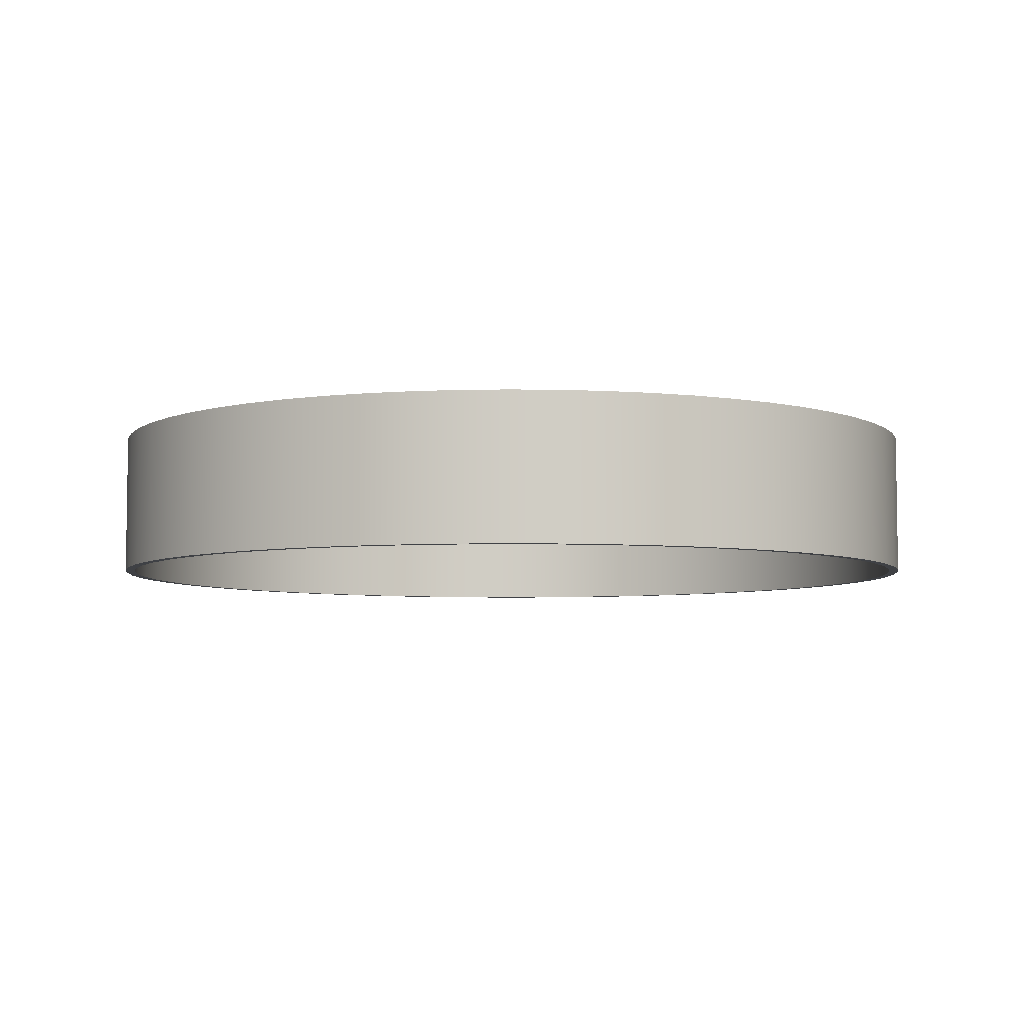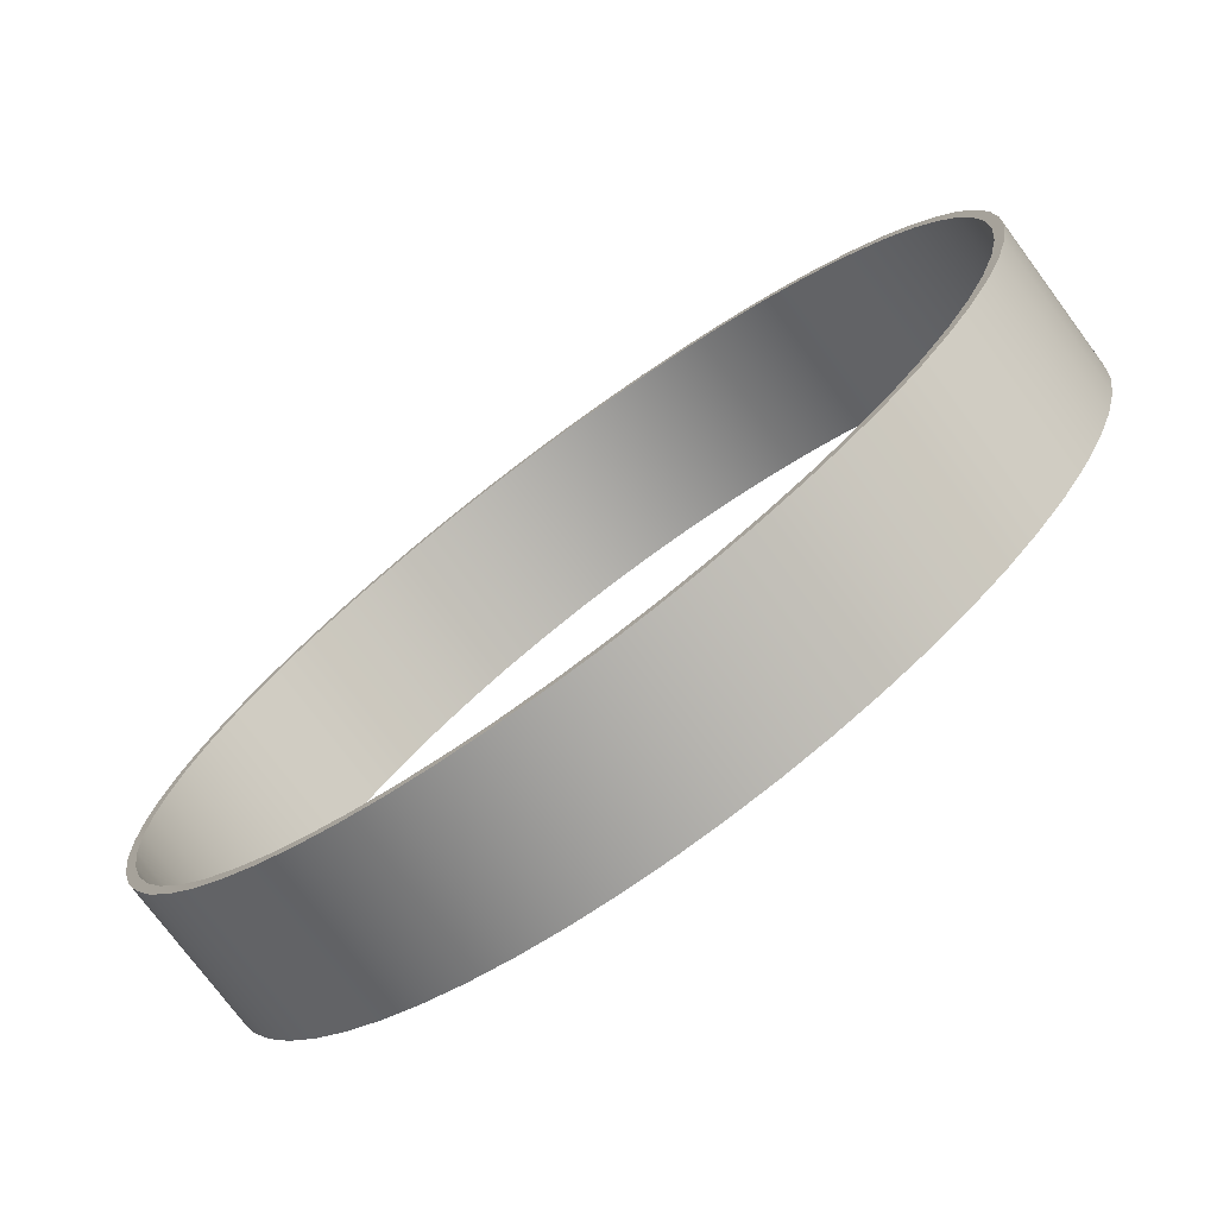
<metadata>
{"format":"obj","ext":"obj","renderer":"f3d","projection":"perspective","resolution":1024,"background":"white","views":[{"elev":-5.7,"azim":126.3,"up":"+Y"},{"elev":-75.1,"azim":36.5,"up":"+Z"}]}
</metadata>
<code>
v 0.5551 0.6604 -1.981
v 0.3357 0.6604 -2.03
v 0.1124 0.6604 -2.054
v -0.1124 0.6604 -2.054
v -0.3357 0.6604 -2.03
v -0.5551 0.6604 -1.981
v -0.6009 0.6604 -1.981
v -0.6009 0.6604 -2.14
v -0.3697 0.6604 -2.192
v -0.1343 0.6604 -2.218
v 0.1026 0.6604 -2.22
v 0.3384 0.6604 -2.197
v 0.5703 0.6604 -2.148
v 0.5703 0.6604 -1.981
v -0.5551 0.6604 -1.981
v -0.5551 0.762 -1.981
v -0.6009 0.762 -1.981
v -0.6009 0.6604 -1.981
v -2.273 0.762 2.784e-16
v -2.261 0.762 0.2376
v -2.224 0.762 0.4726
v -2.162 0.762 0.7025
v -2.077 0.762 0.9246
v -1.969 0.762 1.137
v -1.839 0.762 1.336
v -1.689 0.762 1.521
v -1.521 0.762 1.689
v -1.336 0.762 1.839
v -1.137 0.762 1.969
v -0.9246 0.762 2.077
v -0.7025 0.762 2.162
v -0.4726 0.762 2.224
v -0.2376 0.762 2.261
v 1.392e-16 0.762 2.273
v 0.2376 0.762 2.261
v 0.4726 0.762 2.224
v 0.7025 0.762 2.162
v 0.9246 0.762 2.077
v 1.137 0.762 1.969
v 1.336 0.762 1.839
v 1.521 0.762 1.689
v 1.689 0.762 1.521
v 1.839 0.762 1.336
v 1.969 0.762 1.137
v 2.077 0.762 0.9246
v 2.162 0.762 0.7025
v 2.224 0.762 0.4726
v 2.261 0.762 0.2376
v 2.273 0.762 0
v 2.261 0.762 -0.2376
v 2.224 0.762 -0.4726
v 2.162 0.762 -0.7025
v 2.077 0.762 -0.9246
v 1.969 0.762 -1.137
v 1.839 0.762 -1.336
v 1.689 0.762 -1.521
v 1.521 0.762 -1.689
v 1.336 0.762 -1.839
v 1.137 0.762 -1.969
v 0.9246 0.762 -2.077
v 0.7025 0.762 -2.162
v 0.4726 0.762 -2.224
v 0.2376 0.762 -2.261
v 1.392e-16 0.762 -2.273
v -0.2376 0.762 -2.261
v -0.4726 0.762 -2.224
v -0.7025 0.762 -2.162
v -0.9246 0.762 -2.077
v -1.137 0.762 -1.969
v -1.336 0.762 -1.839
v -1.521 0.762 -1.689
v -1.689 0.762 -1.521
v -1.839 0.762 -1.336
v -1.969 0.762 -1.137
v -2.077 0.762 -0.9246
v -2.162 0.762 -0.7025
v -2.224 0.762 -0.4726
v -2.261 0.762 -0.2376
v -0.5551 0.762 -1.981
v -0.3357 0.762 -2.03
v -0.1124 0.762 -2.054
v 0.1124 0.762 -2.054
v 0.3357 0.762 -2.03
v 0.5551 0.762 -1.981
v 0.5703 0.762 -1.981
v 0.5703 0.762 -2.148
v 0.7954 0.762 -2.075
v 1.011 0.762 -1.979
v 1.216 0.762 -1.86
v 1.407 0.762 -1.721
v 1.582 0.762 -1.561
v 1.739 0.762 -1.384
v 1.876 0.762 -1.192
v 1.992 0.762 -0.9856
v 2.085 0.762 -0.7683
v 2.155 0.762 -0.5423
v 2.201 0.762 -0.3101
v 2.221 0.762 -0.07449
v 2.217 0.762 0.162
v 2.187 0.762 0.3967
v 2.132 0.762 0.6268
v 2.054 0.762 0.8499
v 1.952 0.762 1.063
v 1.828 0.762 1.265
v 1.683 0.762 1.452
v 1.519 0.762 1.622
v 1.338 0.762 1.775
v 1.142 0.762 1.907
v 0.9326 0.762 2.017
v 0.713 0.762 2.105
v 0.4852 0.762 2.169
v 0.252 0.762 2.208
v 0.01585 0.762 2.222
v -0.2204 0.762 2.212
v -0.4542 0.762 2.176
v -0.6829 0.762 2.115
v -0.9038 0.762 2.03
v -1.114 0.762 1.923
v -1.313 0.762 1.794
v -1.496 0.762 1.644
v -1.662 0.762 1.476
v -1.809 0.762 1.291
v -1.936 0.762 1.091
v -2.041 0.762 0.8791
v -2.123 0.762 0.6572
v -2.181 0.762 0.4278
v -2.214 0.762 0.1936
v -2.222 0.762 -0.04281
v -2.205 0.762 -0.2787
v -2.163 0.762 -0.5115
v -2.096 0.762 -0.7384
v -2.006 0.762 -0.9571
v -1.893 0.762 -1.165
v -1.758 0.762 -1.359
v -1.604 0.762 -1.539
v -1.431 0.762 -1.7
v -1.242 0.762 -1.843
v -1.04 0.762 -1.964
v -0.8249 0.762 -2.064
v -0.6009 0.762 -2.14
v -0.6009 0.762 -1.981
v -2.223 0 2.722e-16
v -2.21 0 0.2362
v -2.172 0 0.4698
v -2.11 0 0.698
v -2.024 0 0.9184
v -1.915 0 1.128
v -1.784 0 1.325
v -1.633 0 1.508
v -1.464 0 1.673
v -1.277 0 1.819
v -1.077 0 1.944
v -0.8642 0 2.048
v -0.6416 0 2.128
v -0.4118 0 2.184
v -0.1773 0 2.215
v 0.05916 0 2.222
v 0.295 0 2.203
v 0.5275 0 2.159
v 0.754 0 2.091
v 0.9719 0 1.999
v 1.179 0 1.884
v 1.372 0 1.748
v 1.55 0 1.592
v 1.711 0 1.418
v 1.852 0 1.229
v 1.972 0 1.025
v 2.07 0 0.8093
v 2.144 0 0.5847
v 2.194 0 0.3535
v 2.219 0 0.1183
v 2.219 0 -0.1183
v 2.194 0 -0.3535
v 2.144 0 -0.5847
v 2.07 0 -0.8093
v 1.972 0 -1.025
v 1.852 0 -1.229
v 1.711 0 -1.418
v 1.55 0 -1.592
v 1.372 0 -1.748
v 1.179 0 -1.884
v 0.9719 0 -1.999
v 0.754 0 -2.091
v 0.5275 0 -2.159
v 0.295 0 -2.203
v 0.05916 0 -2.222
v -0.1773 0 -2.215
v -0.4118 0 -2.184
v -0.6416 0 -2.128
v -0.8642 0 -2.048
v -1.077 0 -1.944
v -1.277 0 -1.819
v -1.464 0 -1.673
v -1.633 0 -1.508
v -1.784 0 -1.325
v -1.915 0 -1.128
v -2.024 0 -0.9184
v -2.11 0 -0.698
v -2.172 0 -0.4698
v -2.21 0 -0.2362
v -2.273 0 2.784e-16
v -2.261 0 -0.2376
v -2.224 0 -0.4726
v -2.162 0 -0.7025
v -2.077 0 -0.9246
v -1.969 0 -1.137
v -1.839 0 -1.336
v -1.689 0 -1.521
v -1.521 0 -1.689
v -1.336 0 -1.839
v -1.137 0 -1.969
v -0.9246 0 -2.077
v -0.7025 0 -2.162
v -0.4726 0 -2.224
v -0.2376 0 -2.261
v 1.392e-16 0 -2.273
v 0.2376 0 -2.261
v 0.4726 0 -2.224
v 0.7025 0 -2.162
v 0.9246 0 -2.077
v 1.137 0 -1.969
v 1.336 0 -1.839
v 1.521 0 -1.689
v 1.689 0 -1.521
v 1.839 0 -1.336
v 1.969 0 -1.137
v 2.077 0 -0.9246
v 2.162 0 -0.7025
v 2.224 0 -0.4726
v 2.261 0 -0.2376
v 2.273 0 0
v 2.261 0 0.2376
v 2.224 0 0.4726
v 2.162 0 0.7025
v 2.077 0 0.9246
v 1.969 0 1.137
v 1.839 0 1.336
v 1.689 0 1.521
v 1.521 0 1.689
v 1.336 0 1.839
v 1.137 0 1.969
v 0.9246 0 2.077
v 0.7025 0 2.162
v 0.4726 0 2.224
v 0.2376 0 2.261
v 1.392e-16 0 2.273
v -0.2376 0 2.261
v -0.4726 0 2.224
v -0.7025 0 2.162
v -0.9246 0 2.077
v -1.137 0 1.969
v -1.336 0 1.839
v -1.521 0 1.689
v -1.689 0 1.521
v -1.839 0 1.336
v -1.969 0 1.137
v -2.077 0 0.9246
v -2.162 0 0.7025
v -2.224 0 0.4726
v -2.261 0 0.2376
v 0.5703 0.762 -2.148
v 0.5703 0.762 -1.981
v 0.5703 0.6604 -1.981
v 0.5703 0.6604 -2.148
v 0.5551 0.762 -1.981
v 0.5551 0.6604 -1.981
v 0.5703 0.6604 -1.981
v 0.5703 0.762 -1.981
v 0.5551 0.762 -1.981
v 0.3357 0.762 -2.03
v 0.1124 0.762 -2.054
v -0.1124 0.762 -2.054
v -0.3357 0.762 -2.03
v -0.5551 0.762 -1.981
v -0.5551 0.6604 -1.981
v -0.3357 0.6604 -2.03
v -0.1124 0.6604 -2.054
v 0.1124 0.6604 -2.054
v 0.3357 0.6604 -2.03
v 0.5551 0.6604 -1.981
v -2.273 0.762 2.784e-16
v -2.261 0.762 -0.2376
v -2.224 0.762 -0.4726
v -2.162 0.762 -0.7025
v -2.077 0.762 -0.9246
v -1.969 0.762 -1.137
v -1.839 0.762 -1.336
v -1.689 0.762 -1.521
v -1.521 0.762 -1.689
v -1.336 0.762 -1.839
v -1.137 0.762 -1.969
v -0.9246 0.762 -2.077
v -0.7025 0.762 -2.162
v -0.4726 0.762 -2.224
v -0.2376 0.762 -2.261
v 1.392e-16 0.762 -2.273
v 0.2376 0.762 -2.261
v 0.4726 0.762 -2.224
v 0.7025 0.762 -2.162
v 0.9246 0.762 -2.077
v 1.137 0.762 -1.969
v 1.336 0.762 -1.839
v 1.521 0.762 -1.689
v 1.689 0.762 -1.521
v 1.839 0.762 -1.336
v 1.969 0.762 -1.137
v 2.077 0.762 -0.9246
v 2.162 0.762 -0.7025
v 2.224 0.762 -0.4726
v 2.261 0.762 -0.2376
v 2.273 0.762 0
v 2.261 0.762 0.2376
v 2.224 0.762 0.4726
v 2.162 0.762 0.7025
v 2.077 0.762 0.9246
v 1.969 0.762 1.137
v 1.839 0.762 1.336
v 1.689 0.762 1.521
v 1.521 0.762 1.689
v 1.336 0.762 1.839
v 1.137 0.762 1.969
v 0.9246 0.762 2.077
v 0.7025 0.762 2.162
v 0.4726 0.762 2.224
v 0.2376 0.762 2.261
v 1.392e-16 0.762 2.273
v -0.2376 0.762 2.261
v -0.4726 0.762 2.224
v -0.7025 0.762 2.162
v -0.9246 0.762 2.077
v -1.137 0.762 1.969
v -1.336 0.762 1.839
v -1.521 0.762 1.689
v -1.689 0.762 1.521
v -1.839 0.762 1.336
v -1.969 0.762 1.137
v -2.077 0.762 0.9246
v -2.162 0.762 0.7025
v -2.224 0.762 0.4726
v -2.261 0.762 0.2376
v -2.273 0 2.784e-16
v -2.261 0 0.2376
v -2.224 0 0.4726
v -2.162 0 0.7025
v -2.077 0 0.9246
v -1.969 0 1.137
v -1.839 0 1.336
v -1.689 0 1.521
v -1.521 0 1.689
v -1.336 0 1.839
v -1.137 0 1.969
v -0.9246 0 2.077
v -0.7025 0 2.162
v -0.4726 0 2.224
v -0.2376 0 2.261
v 1.392e-16 0 2.273
v 0.2376 0 2.261
v 0.4726 0 2.224
v 0.7025 0 2.162
v 0.9246 0 2.077
v 1.137 0 1.969
v 1.336 0 1.839
v 1.521 0 1.689
v 1.689 0 1.521
v 1.839 0 1.336
v 1.969 0 1.137
v 2.077 0 0.9246
v 2.162 0 0.7025
v 2.224 0 0.4726
v 2.261 0 0.2376
v 2.273 0 0
v 2.261 0 -0.2376
v 2.224 0 -0.4726
v 2.162 0 -0.7025
v 2.077 0 -0.9246
v 1.969 0 -1.137
v 1.839 0 -1.336
v 1.689 0 -1.521
v 1.521 0 -1.689
v 1.336 0 -1.839
v 1.137 0 -1.969
v 0.9246 0 -2.077
v 0.7025 0 -2.162
v 0.4726 0 -2.224
v 0.2376 0 -2.261
v 1.392e-16 0 -2.273
v -0.2376 0 -2.261
v -0.4726 0 -2.224
v -0.7025 0 -2.162
v -0.9246 0 -2.077
v -1.137 0 -1.969
v -1.336 0 -1.839
v -1.521 0 -1.689
v -1.689 0 -1.521
v -1.839 0 -1.336
v -1.969 0 -1.137
v -2.077 0 -0.9246
v -2.162 0 -0.7025
v -2.224 0 -0.4726
v -2.261 0 -0.2376
v -2.273 0 2.784e-16
v -2.273 0.762 2.784e-16
v -0.6009 0.6604 -2.14
v -0.6009 0.762 -2.14
v -0.8249 0.762 -2.064
v -1.04 0.762 -1.964
v -1.242 0.762 -1.843
v -1.431 0.762 -1.7
v -1.604 0.762 -1.539
v -1.758 0.762 -1.359
v -1.893 0.762 -1.165
v -2.006 0.762 -0.9571
v -2.096 0.762 -0.7384
v -2.163 0.762 -0.5115
v -2.205 0.762 -0.2787
v -2.222 0.762 -0.04281
v -2.214 0.762 0.1936
v -2.181 0.762 0.4278
v -2.123 0.762 0.6572
v -2.041 0.762 0.8791
v -1.936 0.762 1.091
v -1.809 0.762 1.291
v -1.662 0.762 1.476
v -1.496 0.762 1.644
v -1.313 0.762 1.794
v -1.114 0.762 1.923
v -0.9038 0.762 2.03
v -0.6829 0.762 2.115
v -0.4542 0.762 2.176
v -0.2204 0.762 2.212
v 0.01585 0.762 2.222
v 0.252 0.762 2.208
v 0.4852 0.762 2.169
v 0.713 0.762 2.105
v 0.9326 0.762 2.017
v 1.142 0.762 1.907
v 1.338 0.762 1.775
v 1.519 0.762 1.622
v 1.683 0.762 1.452
v 1.828 0.762 1.265
v 1.952 0.762 1.063
v 2.054 0.762 0.8499
v 2.132 0.762 0.6268
v 2.187 0.762 0.3967
v 2.217 0.762 0.162
v 2.221 0.762 -0.07449
v 2.201 0.762 -0.3101
v 2.155 0.762 -0.5423
v 2.085 0.762 -0.7683
v 1.992 0.762 -0.9856
v 1.876 0.762 -1.192
v 1.739 0.762 -1.384
v 1.582 0.762 -1.561
v 1.407 0.762 -1.721
v 1.216 0.762 -1.86
v 1.011 0.762 -1.979
v 0.7954 0.762 -2.075
v 0.5703 0.762 -2.148
v 0.5703 0.6604 -2.148
v 0.3384 0.6604 -2.197
v 0.1026 0.6604 -2.22
v -0.1343 0.6604 -2.218
v -0.3697 0.6604 -2.192
v -2.223 0 2.722e-16
v -2.21 0 -0.2362
v -2.172 0 -0.4698
v -2.11 0 -0.698
v -2.024 0 -0.9184
v -1.915 0 -1.128
v -1.784 0 -1.325
v -1.633 0 -1.508
v -1.464 0 -1.673
v -1.277 0 -1.819
v -1.077 0 -1.944
v -0.8642 0 -2.048
v -0.6416 0 -2.128
v -0.4118 0 -2.184
v -0.1773 0 -2.215
v 0.05916 0 -2.222
v 0.295 0 -2.203
v 0.5275 0 -2.159
v 0.754 0 -2.091
v 0.9719 0 -1.999
v 1.179 0 -1.884
v 1.372 0 -1.748
v 1.55 0 -1.592
v 1.711 0 -1.418
v 1.852 0 -1.229
v 1.972 0 -1.025
v 2.07 0 -0.8093
v 2.144 0 -0.5847
v 2.194 0 -0.3535
v 2.219 0 -0.1183
v 2.219 0 0.1183
v 2.194 0 0.3535
v 2.144 0 0.5847
v 2.07 0 0.8093
v 1.972 0 1.025
v 1.852 0 1.229
v 1.711 0 1.418
v 1.55 0 1.592
v 1.372 0 1.748
v 1.179 0 1.884
v 0.9719 0 1.999
v 0.754 0 2.091
v 0.5275 0 2.159
v 0.295 0 2.203
v 0.05916 0 2.222
v -0.1773 0 2.215
v -0.4118 0 2.184
v -0.6416 0 2.128
v -0.8642 0 2.048
v -1.077 0 1.944
v -1.277 0 1.819
v -1.464 0 1.673
v -1.633 0 1.508
v -1.784 0 1.325
v -1.915 0 1.128
v -2.024 0 0.9184
v -2.11 0 0.698
v -2.172 0 0.4698
v -2.21 0 0.2362
v -2.222 0.762 -0.04281
v -2.223 0 2.722e-16
v -0.6009 0.762 -1.981
v -0.6009 0.762 -2.14
v -0.6009 0.6604 -2.14
v -0.6009 0.6604 -1.981
f 14 1 13
f 13 1 2
f 13 2 12
f 12 2 3
f 12 3 11
f 11 3 4
f 11 4 10
f 10 4 9
f 9 4 5
f 9 5 8
f 8 5 6
f 8 6 7
f 16 17 15
f 15 17 18
f 20 127 19
f 19 127 128
f 19 128 78
f 78 128 129
f 78 129 77
f 77 129 130
f 77 130 76
f 76 130 131
f 76 131 75
f 75 131 132
f 75 132 74
f 74 132 133
f 74 133 73
f 73 133 134
f 73 134 72
f 72 134 135
f 72 135 71
f 71 135 136
f 71 136 70
f 70 136 137
f 70 137 69
f 69 137 138
f 69 138 68
f 68 138 139
f 68 139 67
f 67 139 140
f 67 140 66
f 66 140 80
f 66 80 65
f 65 80 81
f 65 81 64
f 64 81 82
f 64 82 63
f 63 82 83
f 63 83 62
f 62 83 86
f 62 86 61
f 61 86 87
f 61 87 60
f 60 87 88
f 60 88 59
f 59 88 89
f 59 89 58
f 58 89 90
f 58 90 57
f 57 90 91
f 57 91 56
f 56 91 92
f 56 92 55
f 55 92 93
f 55 93 54
f 54 93 94
f 54 94 53
f 53 94 95
f 53 95 52
f 52 95 96
f 52 96 51
f 51 96 97
f 51 97 50
f 50 97 98
f 50 98 49
f 49 98 99
f 49 99 48
f 48 99 100
f 48 100 47
f 47 100 101
f 47 101 46
f 46 101 102
f 46 102 45
f 45 102 103
f 45 103 44
f 44 103 104
f 44 104 43
f 43 104 105
f 43 105 42
f 42 105 106
f 42 106 41
f 41 106 107
f 41 107 40
f 40 107 108
f 40 108 39
f 39 108 109
f 39 109 38
f 38 109 110
f 38 110 37
f 37 110 111
f 37 111 36
f 36 111 112
f 36 112 35
f 35 112 113
f 35 113 34
f 34 113 114
f 34 114 33
f 33 114 115
f 33 115 32
f 32 115 116
f 32 116 31
f 31 116 117
f 31 117 30
f 30 117 29
f 29 117 118
f 29 118 28
f 28 118 119
f 28 119 27
f 27 119 120
f 27 120 26
f 26 120 121
f 26 121 25
f 25 121 122
f 25 122 24
f 24 122 123
f 24 123 23
f 23 123 124
f 23 124 22
f 22 124 125
f 22 125 21
f 21 125 126
f 21 126 20
f 20 126 127
f 141 79 140
f 140 79 80
f 83 84 86
f 86 84 85
f 143 260 142
f 142 260 201
f 142 201 202
f 260 143 259
f 259 143 144
f 259 144 258
f 258 144 145
f 258 145 257
f 257 145 146
f 257 146 256
f 256 146 147
f 256 147 255
f 255 147 148
f 255 148 254
f 254 148 149
f 254 149 253
f 253 149 150
f 253 150 252
f 252 150 151
f 252 151 251
f 251 151 152
f 251 152 250
f 250 152 153
f 250 153 249
f 249 153 154
f 249 154 248
f 248 154 155
f 248 155 247
f 247 155 156
f 247 156 246
f 246 156 157
f 246 157 245
f 245 157 158
f 245 158 244
f 244 158 159
f 244 159 243
f 243 159 160
f 243 160 242
f 242 160 161
f 242 161 241
f 241 161 162
f 241 162 240
f 240 162 163
f 240 163 239
f 239 163 164
f 239 164 238
f 238 164 165
f 238 165 237
f 237 165 166
f 237 166 236
f 236 166 167
f 236 167 235
f 235 167 168
f 235 168 234
f 234 168 169
f 234 169 233
f 233 169 170
f 233 170 232
f 232 170 171
f 232 171 231
f 231 171 172
f 231 172 230
f 230 172 173
f 230 173 229
f 229 173 174
f 229 174 228
f 228 174 175
f 228 175 227
f 227 175 176
f 227 176 226
f 226 176 177
f 226 177 225
f 225 177 178
f 225 178 224
f 224 178 179
f 224 179 223
f 223 179 180
f 223 180 222
f 222 180 181
f 222 181 221
f 221 181 182
f 221 182 220
f 220 182 183
f 220 183 219
f 219 183 184
f 219 184 218
f 218 184 185
f 218 185 217
f 217 185 186
f 217 186 216
f 216 186 187
f 216 187 215
f 215 187 188
f 215 188 214
f 214 188 189
f 214 189 213
f 213 189 190
f 213 190 212
f 212 190 191
f 212 191 211
f 211 191 192
f 211 192 210
f 210 192 193
f 210 193 209
f 209 193 194
f 209 194 208
f 208 194 195
f 208 195 207
f 207 195 196
f 207 196 206
f 206 196 197
f 206 197 205
f 205 197 198
f 205 198 204
f 204 198 199
f 204 199 203
f 203 199 200
f 203 200 202
f 202 200 142
f 261 262 264
f 264 262 263
f 266 267 265
f 265 267 268
f 280 269 279
f 279 269 270
f 279 270 278
f 278 270 271
f 278 271 277
f 277 271 272
f 277 272 276
f 276 272 273
f 276 273 275
f 275 273 274
f 282 400 281
f 281 400 401
f 402 341 340
f 340 341 342
f 340 342 339
f 339 342 343
f 339 343 338
f 338 343 344
f 338 344 337
f 337 344 345
f 337 345 336
f 336 345 346
f 336 346 335
f 335 346 347
f 335 347 334
f 334 347 348
f 334 348 333
f 333 348 349
f 333 349 332
f 332 349 350
f 332 350 331
f 331 350 351
f 331 351 330
f 330 351 352
f 330 352 329
f 329 352 353
f 329 353 328
f 328 353 354
f 328 354 327
f 327 354 355
f 327 355 326
f 326 355 356
f 326 356 325
f 325 356 357
f 325 357 324
f 324 357 358
f 324 358 323
f 323 358 359
f 323 359 322
f 322 359 360
f 322 360 321
f 321 360 361
f 321 361 320
f 320 361 362
f 320 362 319
f 319 362 363
f 319 363 318
f 318 363 364
f 318 364 317
f 317 364 365
f 317 365 316
f 316 365 366
f 316 366 315
f 315 366 367
f 315 367 314
f 314 367 368
f 314 368 313
f 313 368 369
f 313 369 312
f 312 369 370
f 312 370 311
f 311 370 371
f 311 371 310
f 310 371 372
f 310 372 309
f 309 372 373
f 309 373 308
f 308 373 374
f 308 374 307
f 307 374 375
f 307 375 306
f 306 375 376
f 306 376 305
f 305 376 377
f 305 377 304
f 304 377 378
f 304 378 303
f 303 378 379
f 303 379 302
f 302 379 380
f 302 380 301
f 301 380 381
f 301 381 300
f 300 381 382
f 300 382 299
f 299 382 383
f 299 383 298
f 298 383 384
f 298 384 297
f 297 384 385
f 297 385 296
f 296 385 386
f 296 386 295
f 295 386 387
f 295 387 294
f 294 387 388
f 294 388 293
f 293 388 389
f 293 389 292
f 292 389 390
f 292 390 291
f 291 390 391
f 291 391 290
f 290 391 392
f 290 392 289
f 289 392 393
f 289 393 288
f 288 393 394
f 288 394 287
f 287 394 395
f 287 395 286
f 286 395 396
f 286 396 285
f 285 396 397
f 285 397 284
f 284 397 398
f 284 398 283
f 283 398 399
f 283 399 282
f 282 399 400
f 404 476 403
f 403 476 477
f 403 477 463
f 463 477 478
f 463 478 462
f 462 478 479
f 462 479 461
f 461 479 480
f 461 480 460
f 460 480 481
f 460 481 459
f 459 481 482
f 459 482 458
f 458 482 457
f 457 482 483
f 457 483 456
f 456 483 484
f 456 484 455
f 455 484 485
f 455 485 454
f 454 485 486
f 454 486 453
f 453 486 487
f 453 487 452
f 452 487 488
f 452 488 451
f 451 488 489
f 451 489 450
f 450 489 490
f 450 490 449
f 449 490 491
f 449 491 448
f 448 491 492
f 448 492 447
f 447 492 493
f 447 493 446
f 446 493 494
f 446 494 445
f 445 494 495
f 445 495 444
f 444 495 496
f 444 496 443
f 443 496 497
f 443 497 442
f 442 497 498
f 442 498 441
f 441 498 499
f 441 499 440
f 440 499 500
f 440 500 439
f 439 500 501
f 439 501 438
f 438 501 502
f 438 502 437
f 437 502 503
f 437 503 436
f 436 503 504
f 436 504 435
f 435 504 505
f 435 505 434
f 434 505 506
f 434 506 433
f 433 506 507
f 433 507 432
f 432 507 508
f 432 508 431
f 431 508 509
f 431 509 430
f 430 509 510
f 430 510 429
f 429 510 511
f 429 511 428
f 428 511 512
f 428 512 427
f 427 512 513
f 427 513 426
f 426 513 514
f 426 514 425
f 425 514 515
f 425 515 424
f 424 515 516
f 424 516 423
f 423 516 517
f 423 517 422
f 422 517 518
f 422 518 421
f 421 518 519
f 421 519 420
f 420 519 520
f 420 520 419
f 419 520 521
f 419 521 418
f 418 521 522
f 418 522 417
f 417 522 524
f 417 524 416
f 523 464 465
f 523 465 415
f 415 465 466
f 415 466 414
f 414 466 467
f 414 467 413
f 413 467 468
f 413 468 412
f 412 468 469
f 412 469 411
f 411 469 470
f 411 470 410
f 410 470 471
f 410 471 409
f 409 471 472
f 409 472 408
f 408 472 473
f 408 473 407
f 407 473 474
f 407 474 406
f 406 474 475
f 406 475 405
f 405 475 476
f 405 476 404
f 525 526 528
f 528 526 527

</code>
